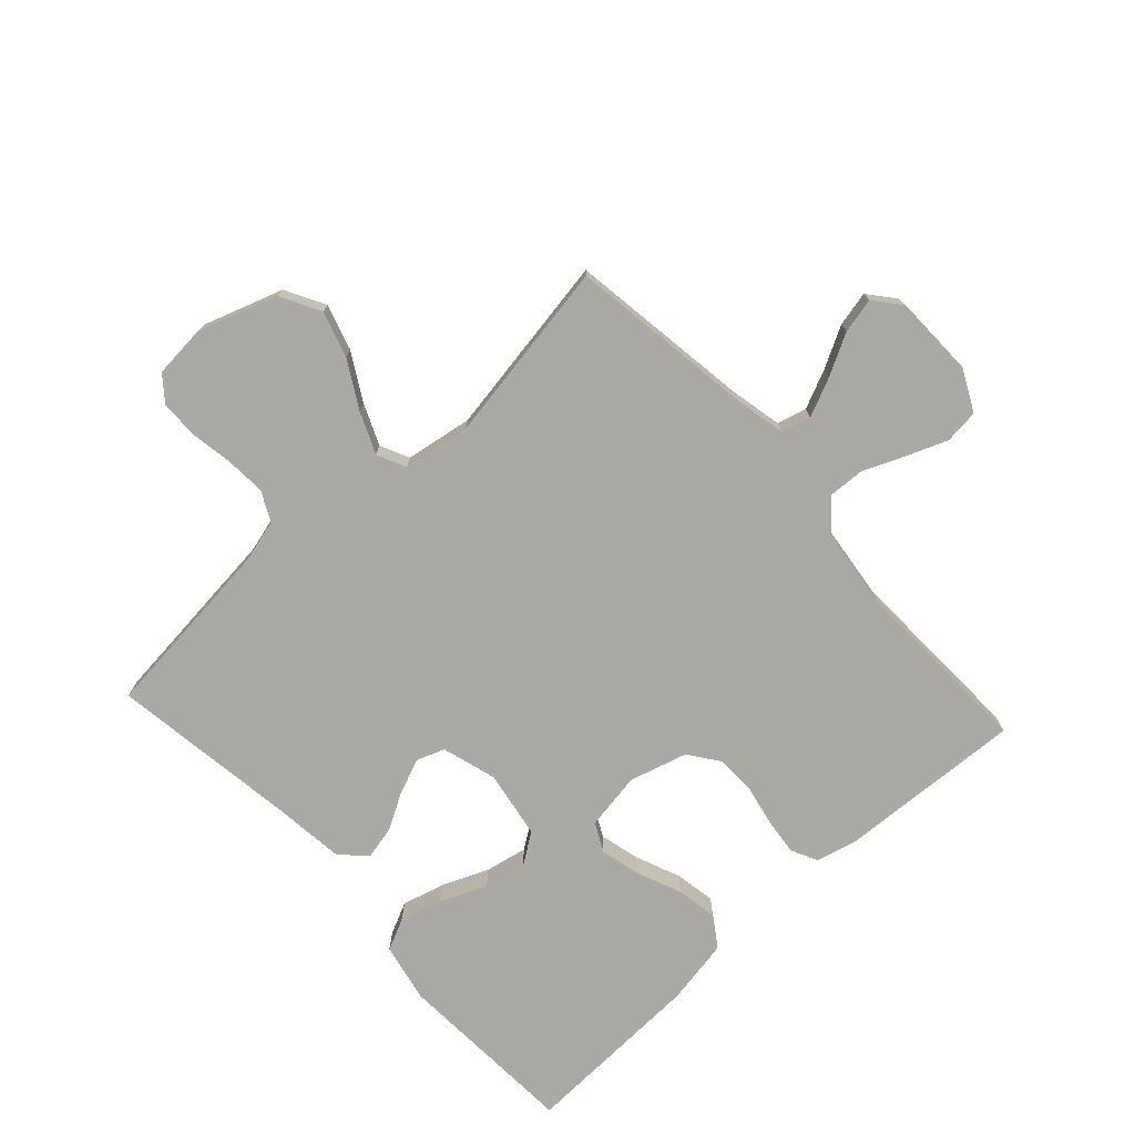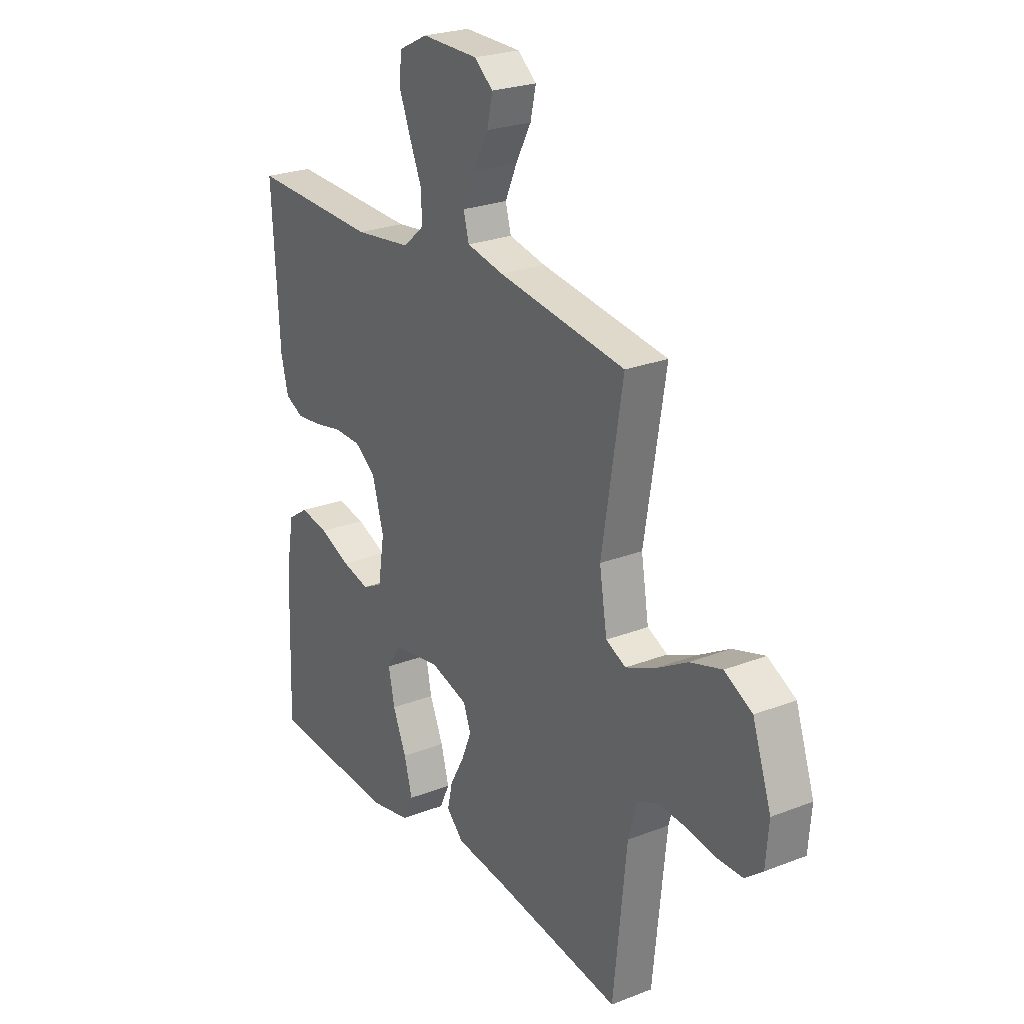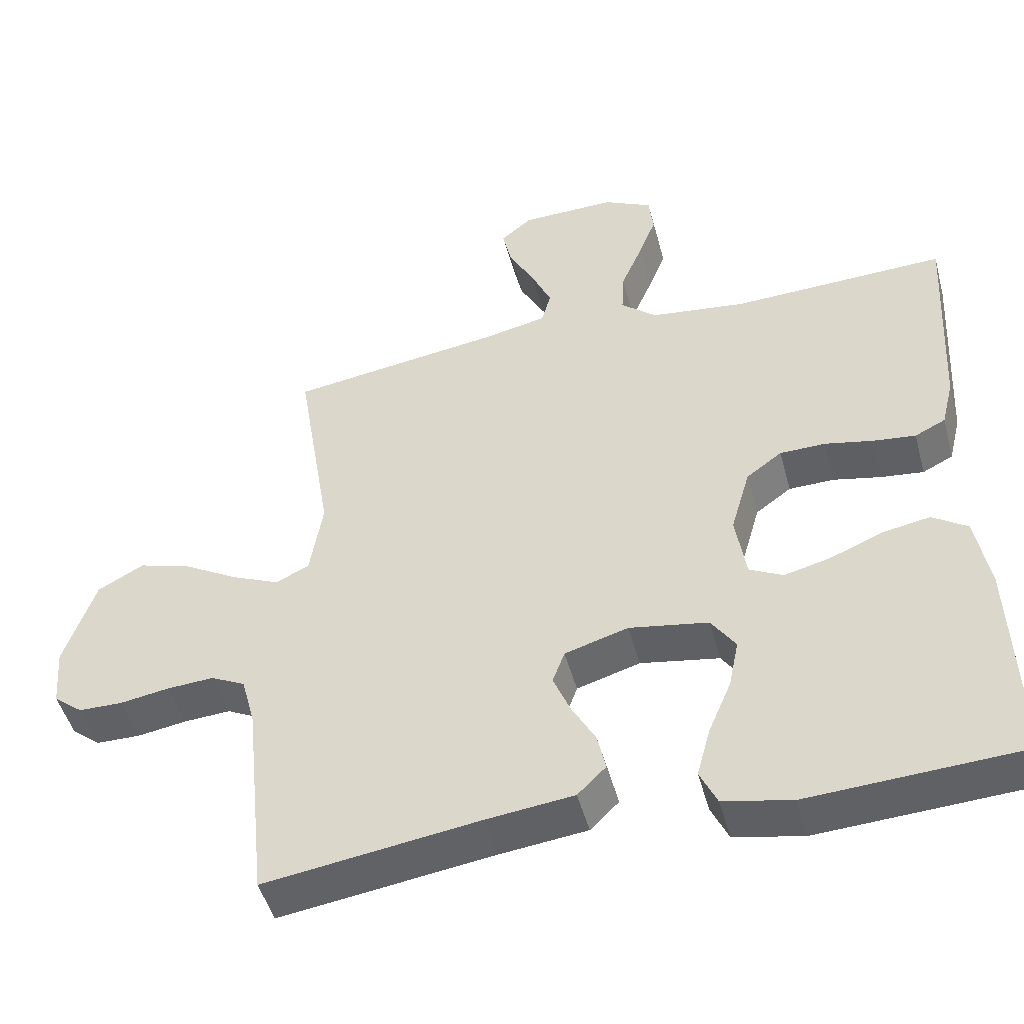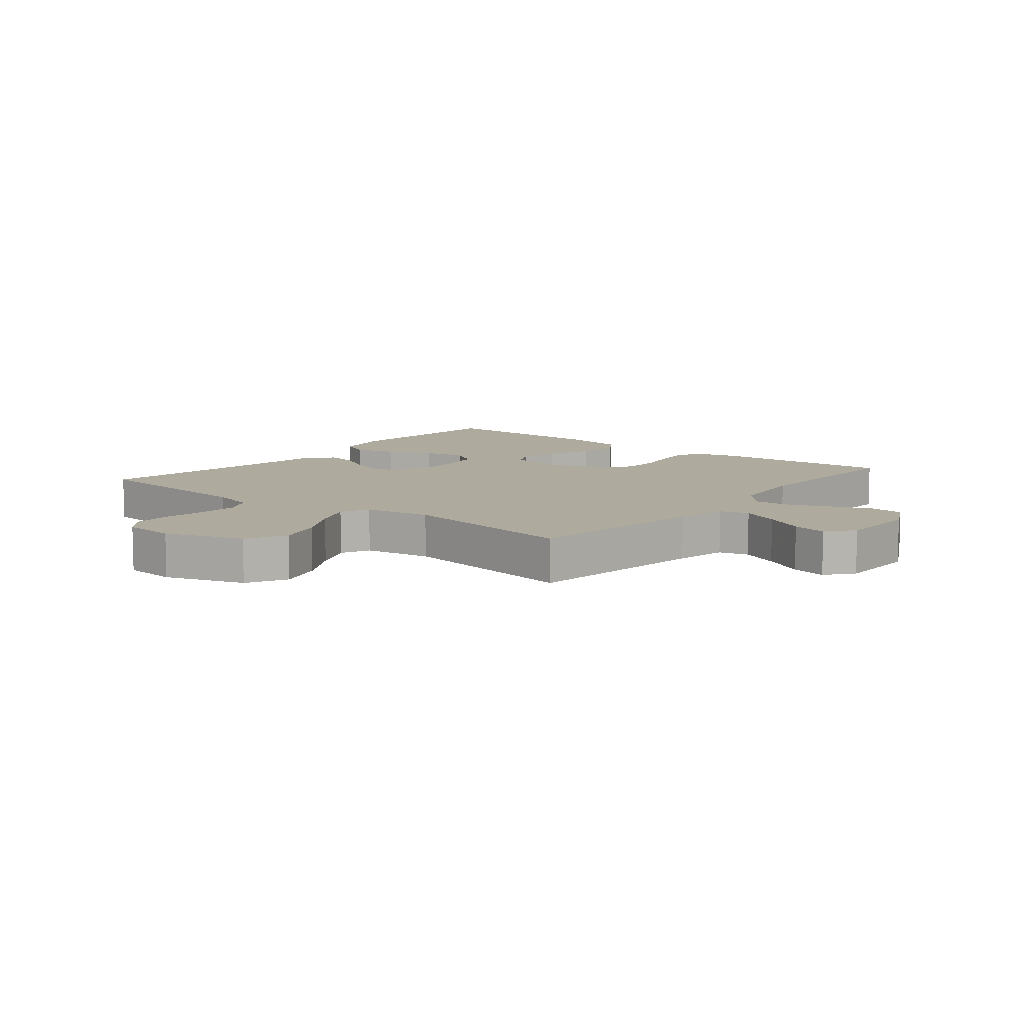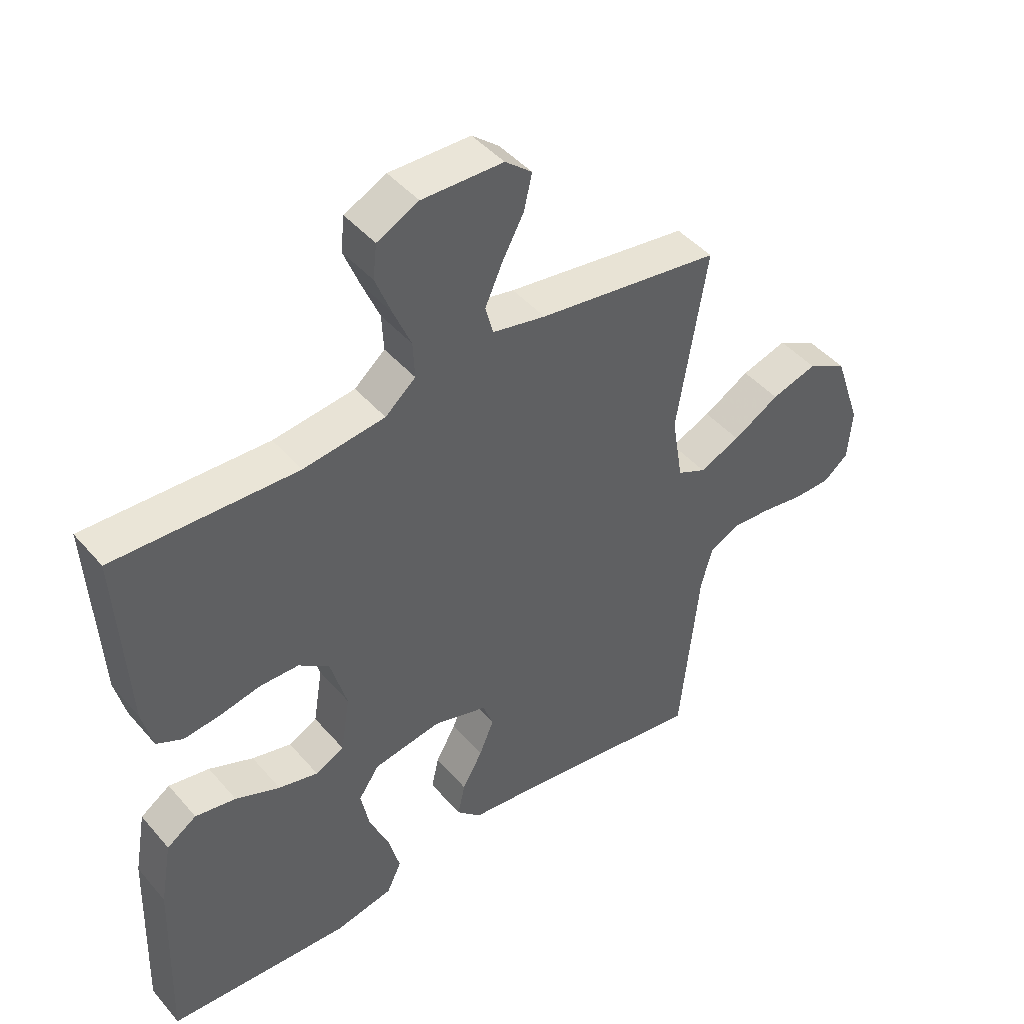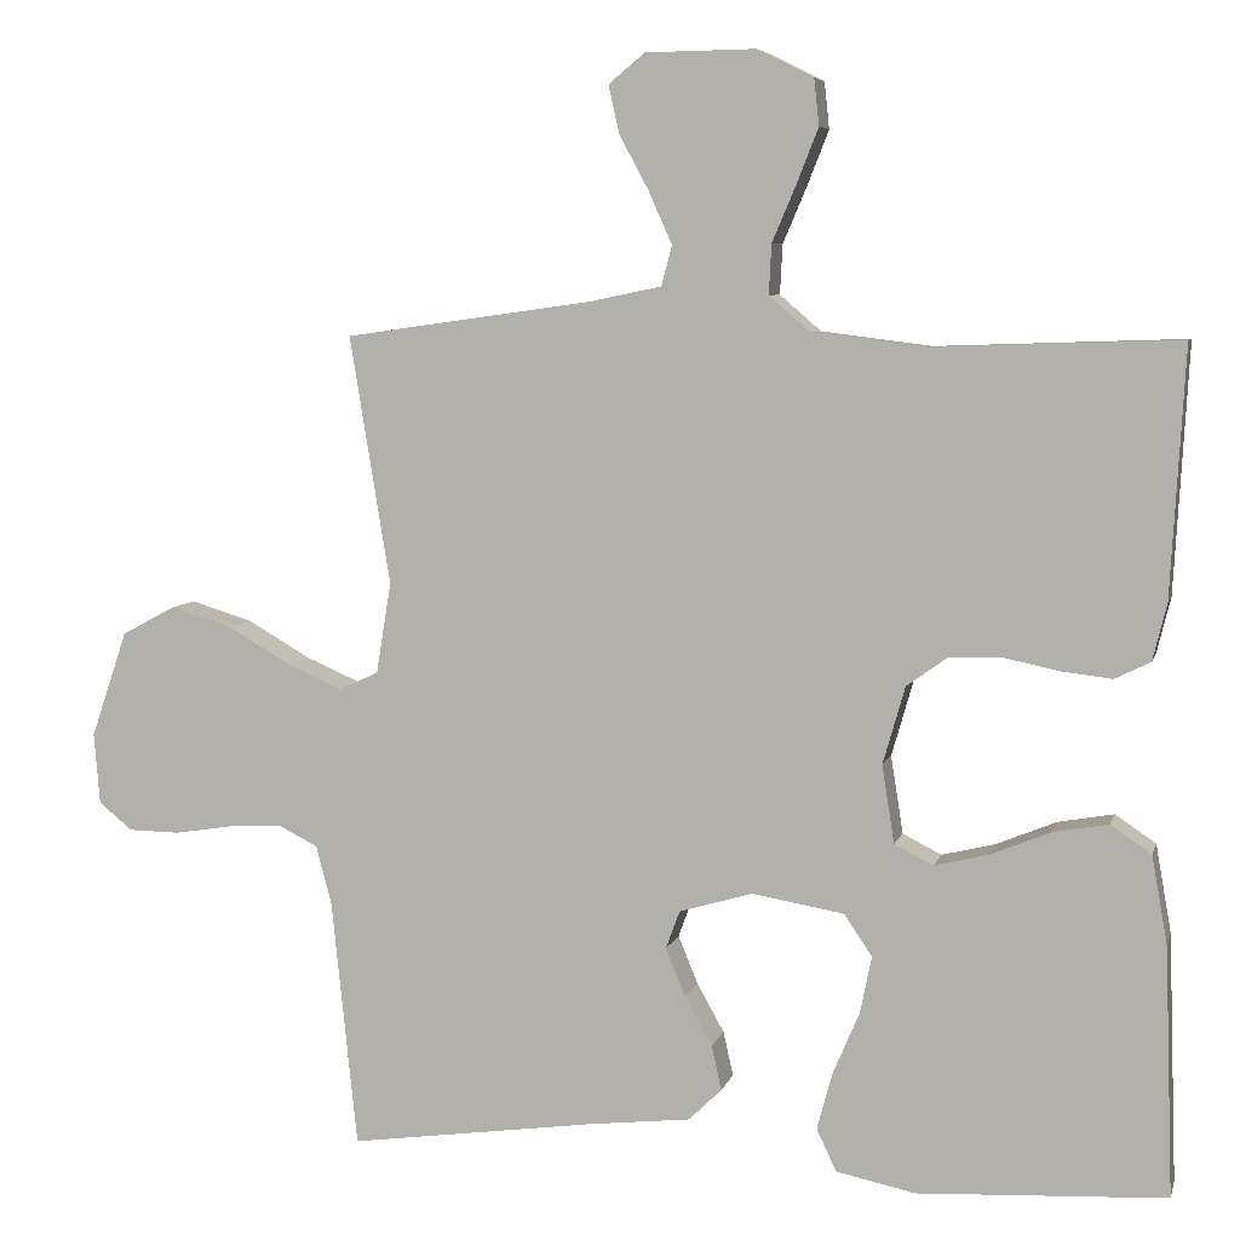
<metadata>
{"format":"obj","ext":"obj","renderer":"f3d","projection":"perspective","resolution":1024,"background":"white","views":[{"elev":-75.3,"azim":-47.4,"up":"+Y"},{"elev":24.8,"azim":-122.4,"up":"+Z"},{"elev":-48.1,"azim":15.0,"up":"+Z"},{"elev":9.3,"azim":-51.1,"up":"+Y"},{"elev":44.8,"azim":142.3,"up":"+Z"},{"elev":6.4,"azim":13.7,"up":"+Z"}]}
</metadata>
<code>
v 0.5 0.07 -0.5
v 0.2 0.07 -0.516
v 0.104 0.07 -0.496
v 0.08 0.07 -0.445
v 0.099 0.07 -0.375
v 0.131 0.07 -0.3
v 0.145 0.07 -0.231
v 0.111 0.07 -0.181
v 0 0.07 -0.162
v -0.089 0.07 -0.188
v -0.106 0.07 -0.234
v -0.082 0.07 -0.292
v -0.049 0.07 -0.351
v -0.037 0.07 -0.405
v -0.077 0.07 -0.444
v -0.2 0.07 -0.458
v -0.5 0.07 -0.5
v -0.531 0.07 -0.2
v -0.55 0.07 -0.129
v -0.598 0.07 -0.105
v -0.664 0.07 -0.109
v -0.733 0.07 -0.12
v -0.795 0.07 -0.119
v -0.836 0.07 -0.086
v -0.843 0.07 0
v -0.799 0.07 0.129
v -0.734 0.07 0.164
v -0.659 0.07 0.141
v -0.583 0.07 0.097
v -0.516 0.07 0.068
v -0.469 0.07 0.09
v -0.451 0.07 0.2
v -0.5 0.07 0.5
v -0.2 0.07 0.542
v -0.113 0.07 0.56
v -0.1 0.07 0.608
v -0.128 0.07 0.671
v -0.164 0.07 0.738
v -0.177 0.07 0.796
v -0.133 0.07 0.832
v 0 0.07 0.834
v 0.068 0.07 0.8
v 0.074 0.07 0.744
v 0.048 0.07 0.678
v 0.019 0.07 0.61
v 0.016 0.07 0.55
v 0.066 0.07 0.507
v 0.2 0.07 0.49
v 0.5 0.07 0.5
v 0.483 0.07 0.2
v 0.466 0.07 0.131
v 0.423 0.07 0.11
v 0.363 0.07 0.117
v 0.296 0.07 0.131
v 0.232 0.07 0.13
v 0.182 0.07 0.094
v 0.155 0.07 0
v 0.17 0.07 -0.094
v 0.217 0.07 -0.118
v 0.282 0.07 -0.102
v 0.355 0.07 -0.072
v 0.422 0.07 -0.06
v 0.471 0.07 -0.093
v 0.49 0.07 -0.2
v 0.5 0 -0.5
v 0.2 0 -0.516
v 0.104 0 -0.496
v 0.08 0 -0.445
v 0.099 0 -0.375
v 0.131 0 -0.3
v 0.145 0 -0.231
v 0.111 0 -0.181
v 0 0 -0.162
v -0.089 0 -0.188
v -0.106 0 -0.234
v -0.082 0 -0.292
v -0.049 0 -0.351
v -0.037 0 -0.405
v -0.077 0 -0.444
v -0.2 0 -0.458
v -0.5 0 -0.5
v -0.531 0 -0.2
v -0.55 0 -0.129
v -0.598 0 -0.105
v -0.664 0 -0.109
v -0.733 0 -0.12
v -0.795 0 -0.119
v -0.836 0 -0.086
v -0.843 0 0
v -0.799 0 0.129
v -0.734 0 0.164
v -0.659 0 0.141
v -0.583 0 0.097
v -0.516 0 0.068
v -0.469 0 0.09
v -0.451 0 0.2
v -0.5 0 0.5
v -0.2 0 0.542
v -0.113 0 0.56
v -0.1 0 0.608
v -0.128 0 0.671
v -0.164 0 0.738
v -0.177 0 0.796
v -0.133 0 0.832
v 0 0 0.834
v 0.068 0 0.8
v 0.074 0 0.744
v 0.048 0 0.678
v 0.019 0 0.61
v 0.016 0 0.55
v 0.066 0 0.507
v 0.2 0 0.49
v 0.5 0 0.5
v 0.483 0 0.2
v 0.466 0 0.131
v 0.423 0 0.11
v 0.363 0 0.117
v 0.296 0 0.131
v 0.232 0 0.13
v 0.182 0 0.094
v 0.155 0 0
v 0.17 0 -0.094
v 0.217 0 -0.118
v 0.282 0 -0.102
v 0.355 0 -0.072
v 0.422 0 -0.06
v 0.471 0 -0.093
v 0.49 0 -0.2
f 60 61 62 63
f 59 60 63 64
f 51 52 53 54
f 49 50 51 54
f 48 49 54 55
f 47 48 55 56
f 42 43 44 45
f 40 41 42 45
f 40 45 46
f 37 38 39 40
f 36 37 40 46
f 35 36 46 47
f 32 33 34
f 31 32 34 35
f 26 27 28 29
f 26 29 30
f 25 26 30
f 24 25 30
f 21 22 23 24
f 20 21 24 30
f 19 20 30 31
f 16 17 18
f 12 13 14 15
f 11 12 15 16
f 10 11 16 18
f 3 4 5 6
f 3 6 7
f 2 3 7
f 59 64 1 2
f 58 59 2 7
f 57 58 7 8
f 35 47 56 57
f 35 57 8 9
f 18 19 31 35
f 9 10 18 35
f 127 126 125 124
f 128 127 124 123
f 118 117 116 115
f 118 115 114 113
f 119 118 113 112
f 120 119 112 111
f 109 108 107 106
f 109 106 105 104
f 110 109 104
f 104 103 102 101
f 110 104 101 100
f 111 110 100 99
f 98 97 96
f 99 98 96 95
f 93 92 91 90
f 94 93 90
f 94 90 89
f 94 89 88
f 88 87 86 85
f 94 88 85 84
f 95 94 84 83
f 82 81 80
f 79 78 77 76
f 80 79 76 75
f 82 80 75 74
f 70 69 68 67
f 71 70 67
f 71 67 66
f 66 65 128 123
f 71 66 123 122
f 72 71 122 121
f 121 120 111 99
f 73 72 121 99
f 99 95 83 82
f 99 82 74 73
f 1 65 66 2
f 2 66 67 3
f 3 67 68 4
f 4 68 69 5
f 5 69 70 6
f 6 70 71 7
f 7 71 72 8
f 8 72 73 9
f 9 73 74 10
f 10 74 75 11
f 11 75 76 12
f 12 76 77 13
f 13 77 78 14
f 14 78 79 15
f 15 79 80 16
f 16 80 81 17
f 17 81 82 18
f 18 82 83 19
f 19 83 84 20
f 20 84 85 21
f 21 85 86 22
f 22 86 87 23
f 23 87 88 24
f 24 88 89 25
f 25 89 90 26
f 26 90 91 27
f 27 91 92 28
f 28 92 93 29
f 29 93 94 30
f 30 94 95 31
f 31 95 96 32
f 32 96 97 33
f 33 97 98 34
f 34 98 99 35
f 35 99 100 36
f 36 100 101 37
f 37 101 102 38
f 38 102 103 39
f 39 103 104 40
f 40 104 105 41
f 41 105 106 42
f 42 106 107 43
f 43 107 108 44
f 44 108 109 45
f 45 109 110 46
f 46 110 111 47
f 47 111 112 48
f 48 112 113 49
f 49 113 114 50
f 50 114 115 51
f 51 115 116 52
f 52 116 117 53
f 53 117 118 54
f 54 118 119 55
f 55 119 120 56
f 56 120 121 57
f 57 121 122 58
f 58 122 123 59
f 59 123 124 60
f 60 124 125 61
f 61 125 126 62
f 62 126 127 63
f 63 127 128 64
f 64 128 65 1

</code>
